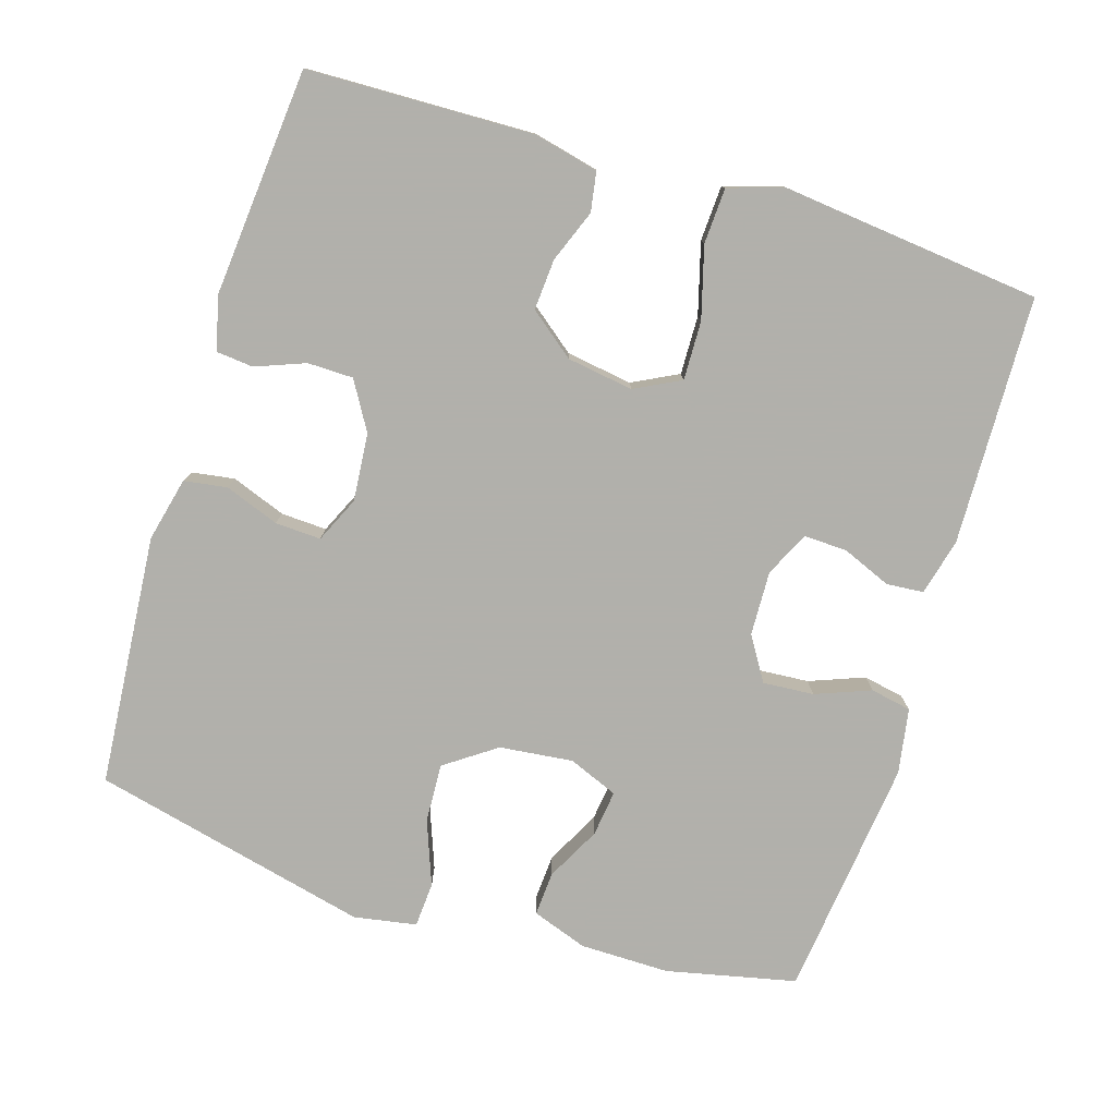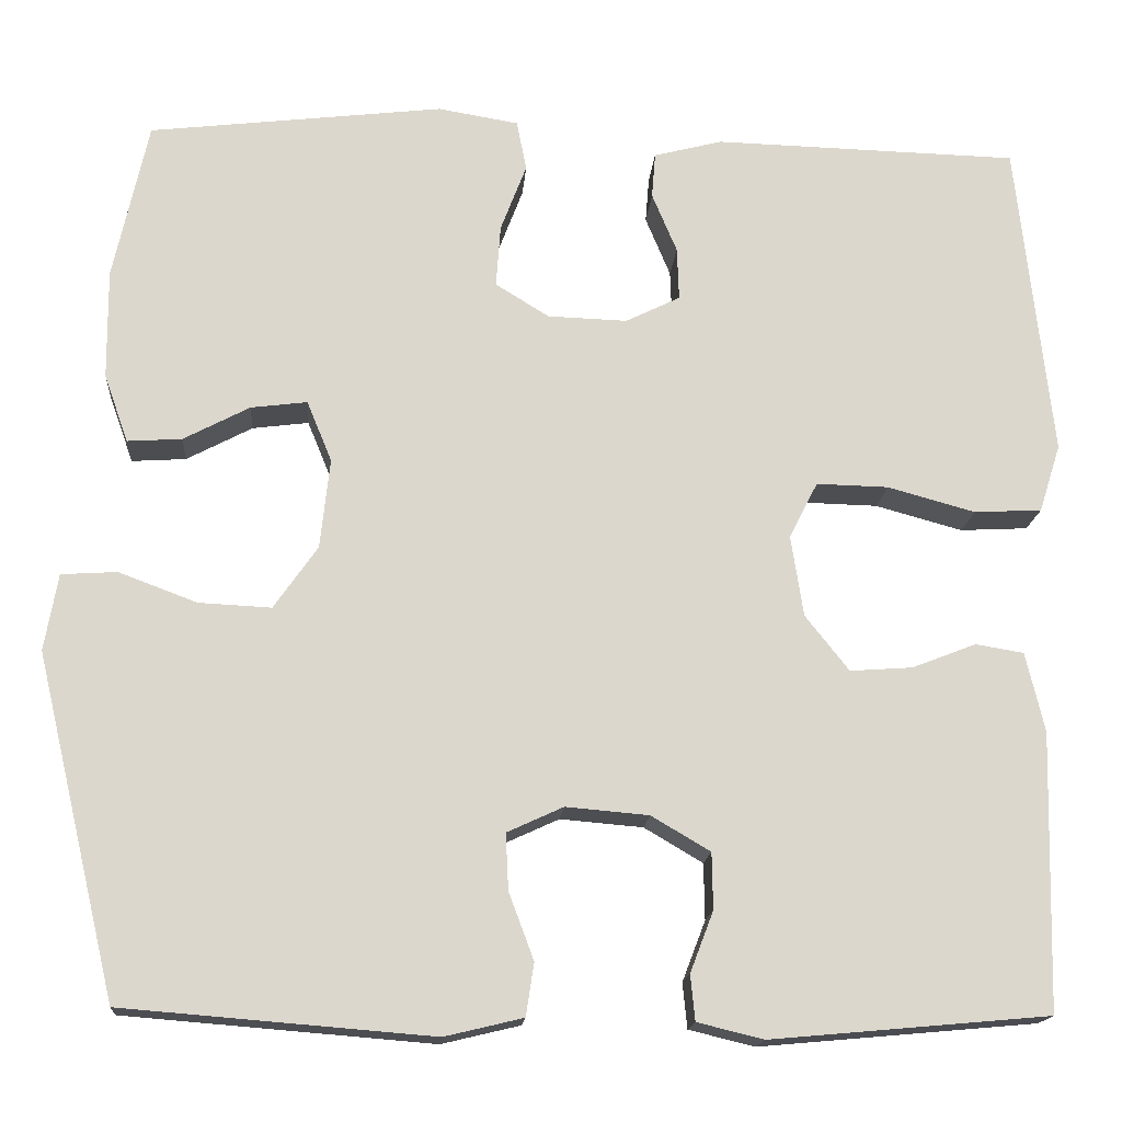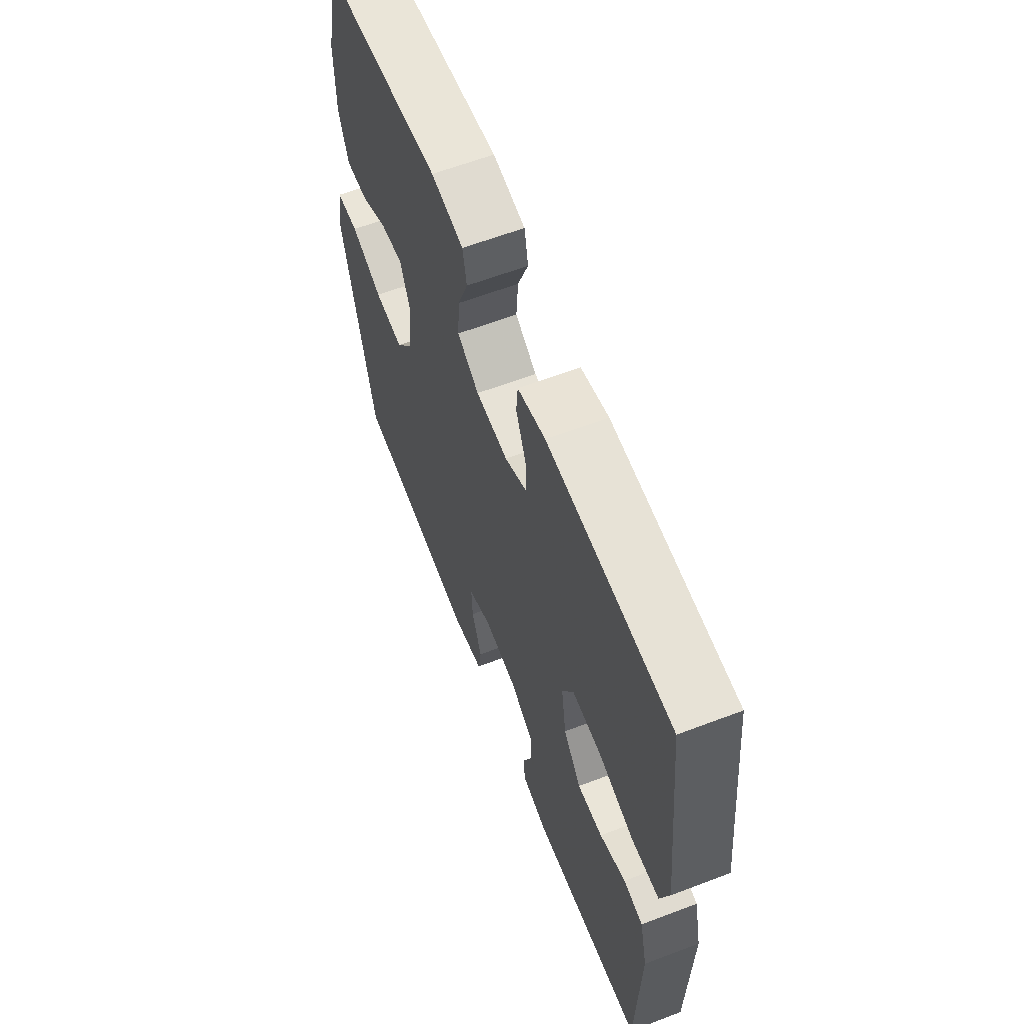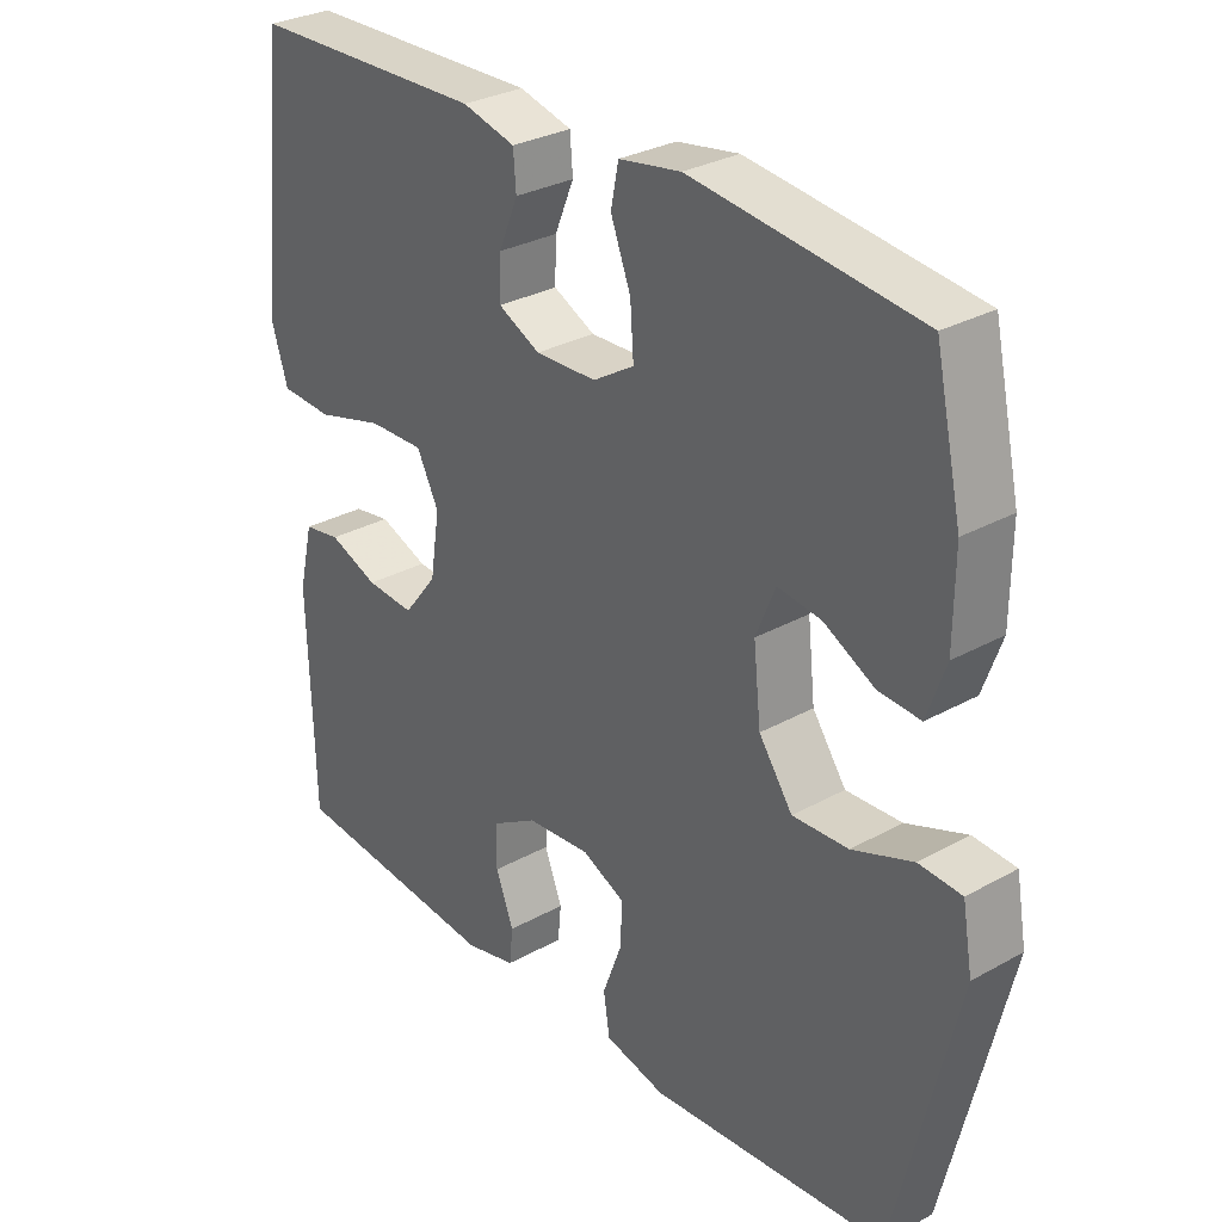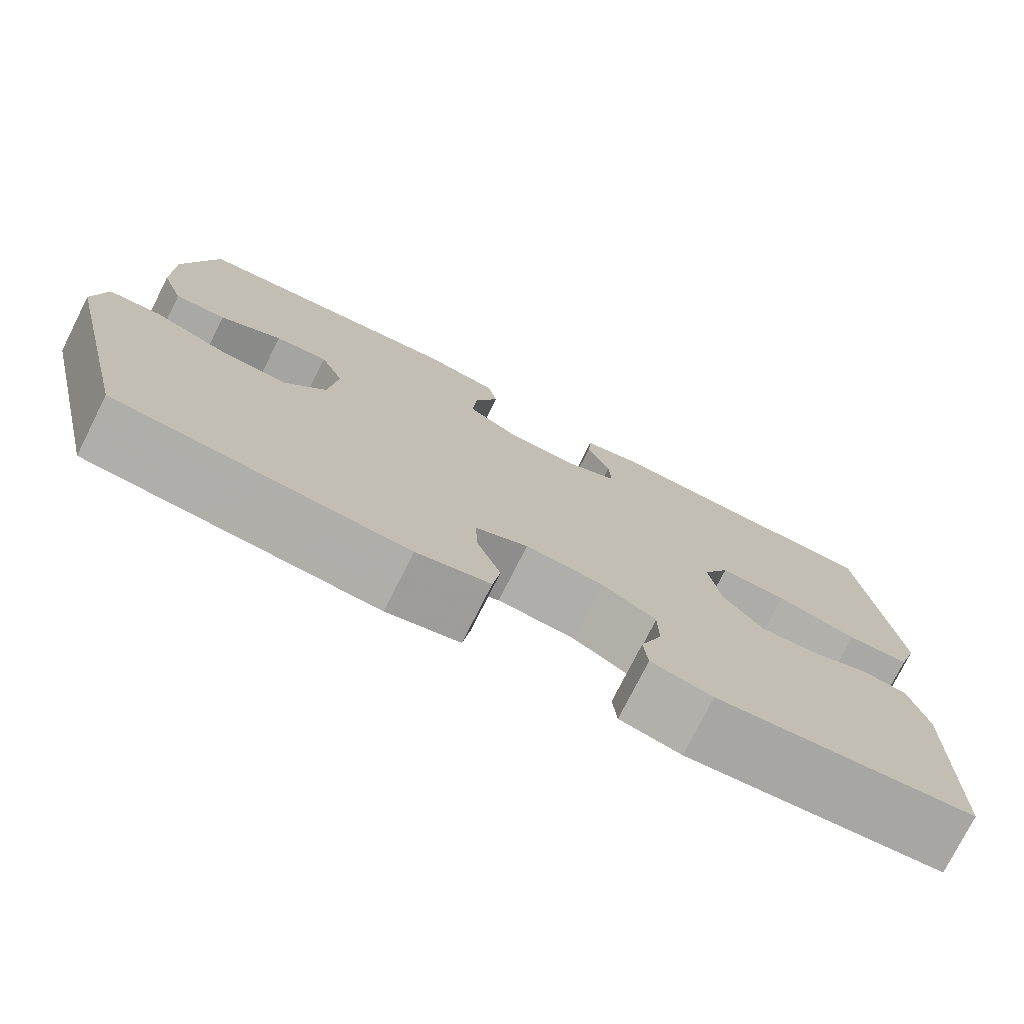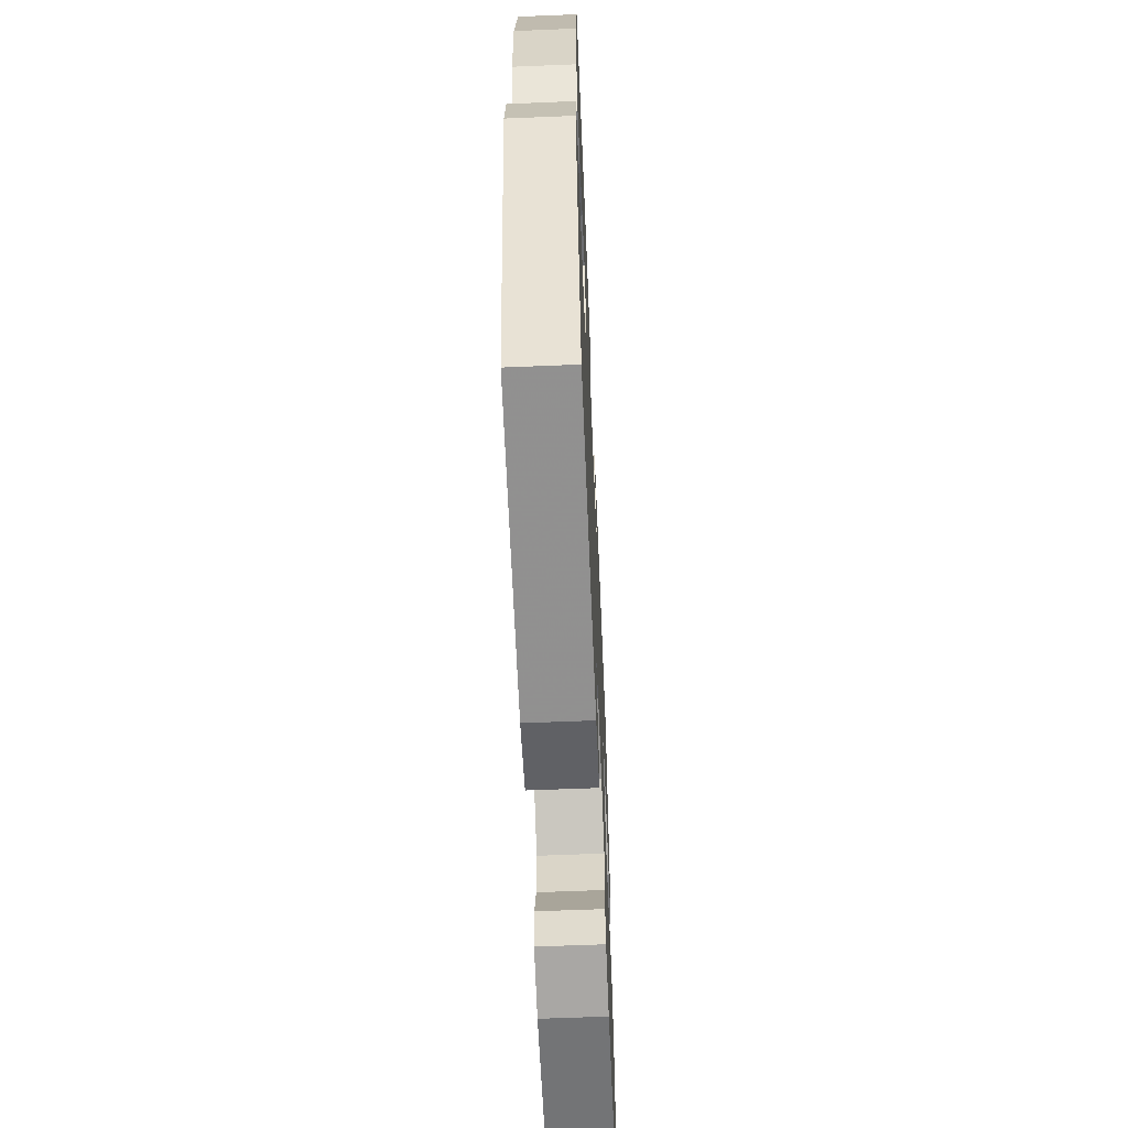
<metadata>
{"format":"obj","ext":"obj","renderer":"f3d","projection":"perspective","resolution":1024,"background":"white","views":[{"elev":-78.5,"azim":-107.1,"up":"+Y"},{"elev":-16.4,"azim":175.7,"up":"+Z"},{"elev":62.0,"azim":-111.1,"up":"+Z"},{"elev":30.1,"azim":51.0,"up":"+Z"},{"elev":-76.3,"azim":153.3,"up":"+Z"},{"elev":-61.2,"azim":92.4,"up":"+Z"}]}
</metadata>
<code>
v 0.5 0.07 -0.5
v 0.154 0.07 -0.528
v 0.066 0.07 -0.507
v 0.057 0.07 -0.448
v 0.085 0.07 -0.373
v 0.088 0.07 -0.31
v 0.025 0.07 -0.281
v -0.068 0.07 -0.289
v -0.134 0.07 -0.328
v -0.135 0.07 -0.391
v -0.109 0.07 -0.459
v -0.114 0.07 -0.51
v -0.188 0.07 -0.528
v -0.5 0.07 -0.5
v -0.508 0.07 -0.189
v -0.487 0.07 -0.1
v -0.433 0.07 -0.091
v -0.361 0.07 -0.119
v -0.291 0.07 -0.124
v -0.242 0.07 -0.062
v -0.228 0.07 0.029
v -0.26 0.07 0.092
v -0.341 0.07 0.09
v -0.439 0.07 0.063
v -0.515 0.07 0.067
v -0.539 0.07 0.143
v -0.526 0.07 0.261
v -0.5 0.07 0.5
v -0.158 0.07 0.509
v -0.081 0.07 0.489
v -0.077 0.07 0.438
v -0.105 0.07 0.371
v -0.107 0.07 0.312
v -0.046 0.07 0.282
v 0.043 0.07 0.285
v 0.103 0.07 0.322
v 0.098 0.07 0.392
v 0.069 0.07 0.468
v 0.08 0.07 0.524
v 0.17 0.07 0.539
v 0.5 0.07 0.5
v 0.539 0.07 0.322
v 0.538 0.07 0.199
v 0.511 0.07 0.123
v 0.45 0.07 0.127
v 0.376 0.07 0.166
v 0.313 0.07 0.174
v 0.285 0.07 0.106
v 0.296 0.07 0.005
v 0.345 0.07 -0.065
v 0.426 0.07 -0.061
v 0.514 0.07 -0.028
v 0.576 0.07 -0.032
v 0.591 0.07 -0.118
v 0.5 0 -0.5
v 0.154 0 -0.528
v 0.066 0 -0.507
v 0.057 0 -0.448
v 0.085 0 -0.373
v 0.088 0 -0.31
v 0.025 0 -0.281
v -0.068 0 -0.289
v -0.134 0 -0.328
v -0.135 0 -0.391
v -0.109 0 -0.459
v -0.114 0 -0.51
v -0.188 0 -0.528
v -0.5 0 -0.5
v -0.508 0 -0.189
v -0.487 0 -0.1
v -0.433 0 -0.091
v -0.361 0 -0.119
v -0.291 0 -0.124
v -0.242 0 -0.062
v -0.228 0 0.029
v -0.26 0 0.092
v -0.341 0 0.09
v -0.439 0 0.063
v -0.515 0 0.067
v -0.539 0 0.143
v -0.526 0 0.261
v -0.5 0 0.5
v -0.158 0 0.509
v -0.081 0 0.489
v -0.077 0 0.438
v -0.105 0 0.371
v -0.107 0 0.312
v -0.046 0 0.282
v 0.043 0 0.285
v 0.103 0 0.322
v 0.098 0 0.392
v 0.069 0 0.468
v 0.08 0 0.524
v 0.17 0 0.539
v 0.5 0 0.5
v 0.539 0 0.322
v 0.538 0 0.199
v 0.511 0 0.123
v 0.45 0 0.127
v 0.376 0 0.166
v 0.313 0 0.174
v 0.285 0 0.106
v 0.296 0 0.005
v 0.345 0 -0.065
v 0.426 0 -0.061
v 0.514 0 -0.028
v 0.576 0 -0.032
v 0.591 0 -0.118
f 51 52 53 54
f 50 51 54 1
f 49 50 1 2
f 48 49 2 3
f 43 44 45 46
f 43 46 47
f 42 43 47
f 41 42 47
f 40 41 47
f 37 38 39 40
f 36 37 40 47
f 35 36 47 48
f 29 30 31 32
f 27 28 29 32
f 27 32 33
f 26 27 33 34
f 23 24 25 26
f 22 23 26 34
f 15 16 17 18
f 15 18 19
f 14 15 19
f 13 14 19 20
f 10 11 12 13
f 9 10 13 20
f 48 3 4 5
f 48 5 6
f 35 48 6 7
f 21 22 34 35
f 21 35 7 8
f 8 9 20 21
f 108 107 106 105
f 55 108 105 104
f 56 55 104 103
f 57 56 103 102
f 100 99 98 97
f 101 100 97
f 101 97 96
f 101 96 95
f 101 95 94
f 94 93 92 91
f 101 94 91 90
f 102 101 90 89
f 86 85 84 83
f 86 83 82 81
f 87 86 81
f 88 87 81 80
f 80 79 78 77
f 88 80 77 76
f 72 71 70 69
f 73 72 69
f 73 69 68
f 74 73 68 67
f 67 66 65 64
f 74 67 64 63
f 59 58 57 102
f 60 59 102
f 61 60 102 89
f 89 88 76 75
f 62 61 89 75
f 75 74 63 62
f 1 55 56 2
f 2 56 57 3
f 3 57 58 4
f 4 58 59 5
f 5 59 60 6
f 6 60 61 7
f 7 61 62 8
f 8 62 63 9
f 9 63 64 10
f 10 64 65 11
f 11 65 66 12
f 12 66 67 13
f 13 67 68 14
f 14 68 69 15
f 15 69 70 16
f 16 70 71 17
f 17 71 72 18
f 18 72 73 19
f 19 73 74 20
f 20 74 75 21
f 21 75 76 22
f 22 76 77 23
f 23 77 78 24
f 24 78 79 25
f 25 79 80 26
f 26 80 81 27
f 27 81 82 28
f 28 82 83 29
f 29 83 84 30
f 30 84 85 31
f 31 85 86 32
f 32 86 87 33
f 33 87 88 34
f 34 88 89 35
f 35 89 90 36
f 36 90 91 37
f 37 91 92 38
f 38 92 93 39
f 39 93 94 40
f 40 94 95 41
f 41 95 96 42
f 42 96 97 43
f 43 97 98 44
f 44 98 99 45
f 45 99 100 46
f 46 100 101 47
f 47 101 102 48
f 48 102 103 49
f 49 103 104 50
f 50 104 105 51
f 51 105 106 52
f 52 106 107 53
f 53 107 108 54
f 54 108 55 1

</code>
